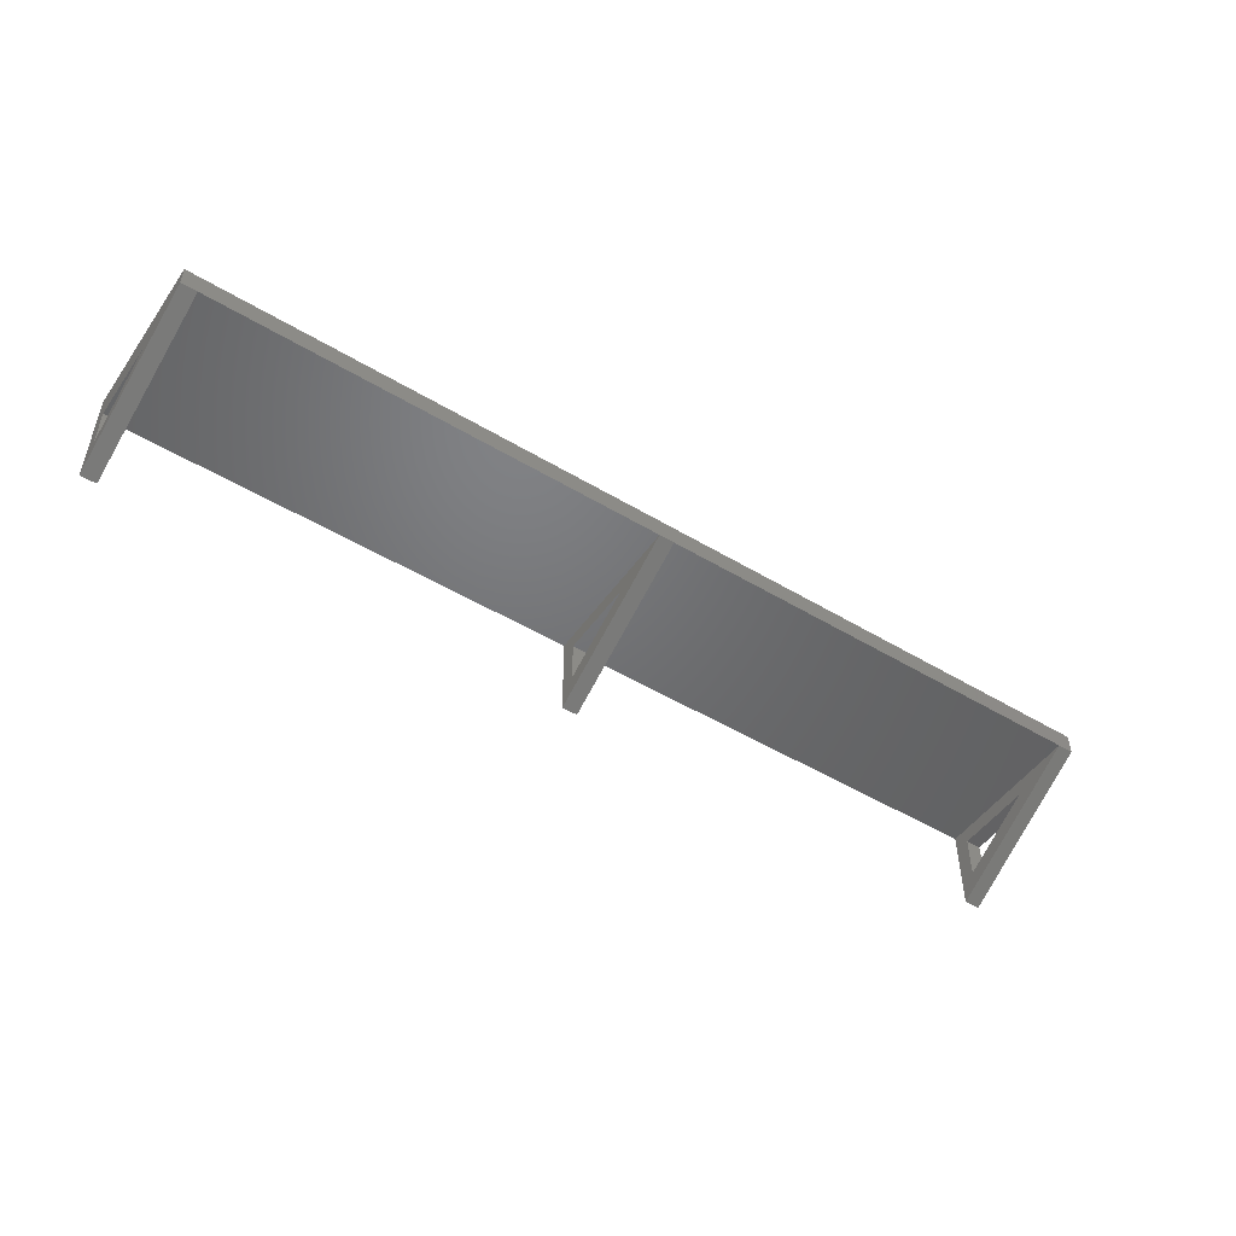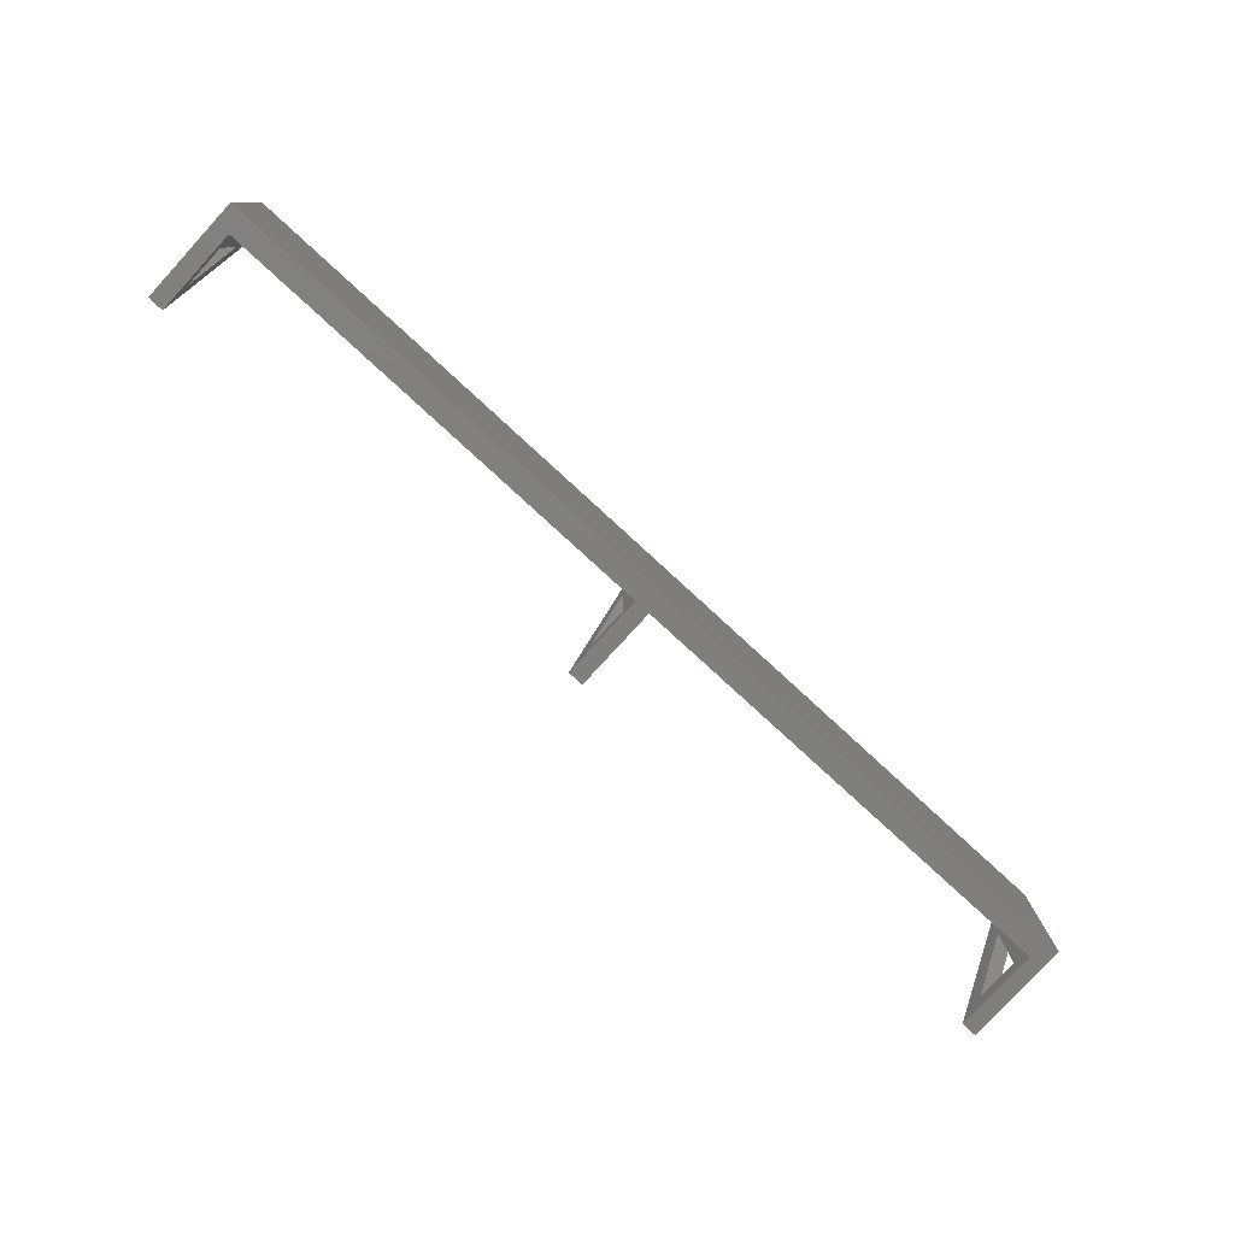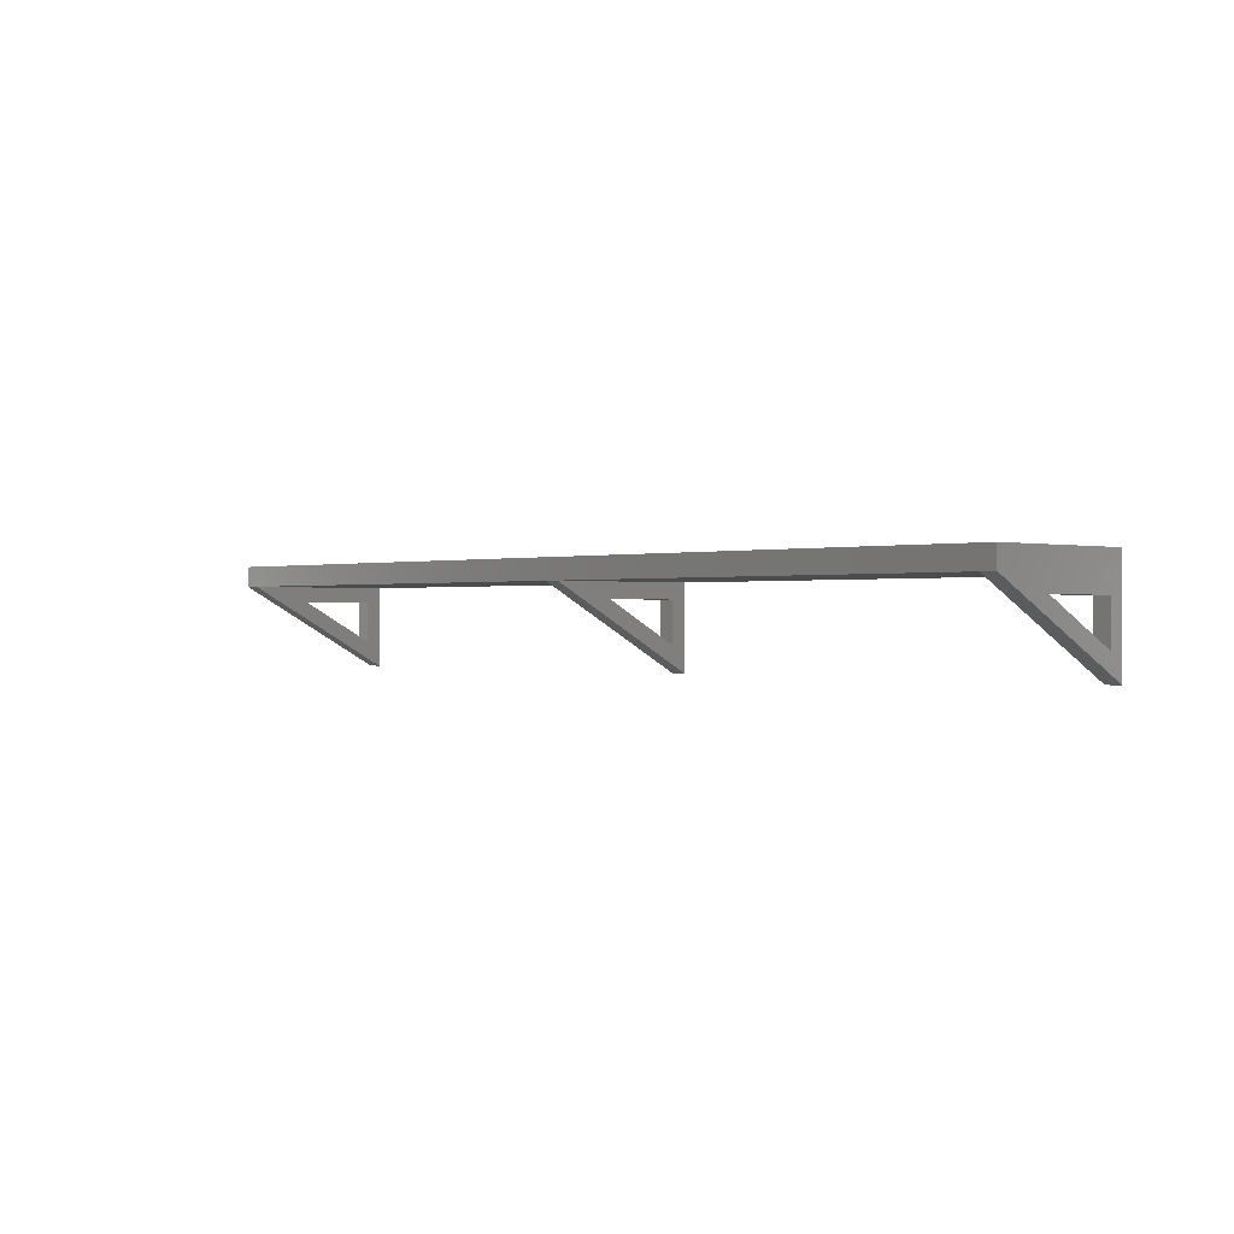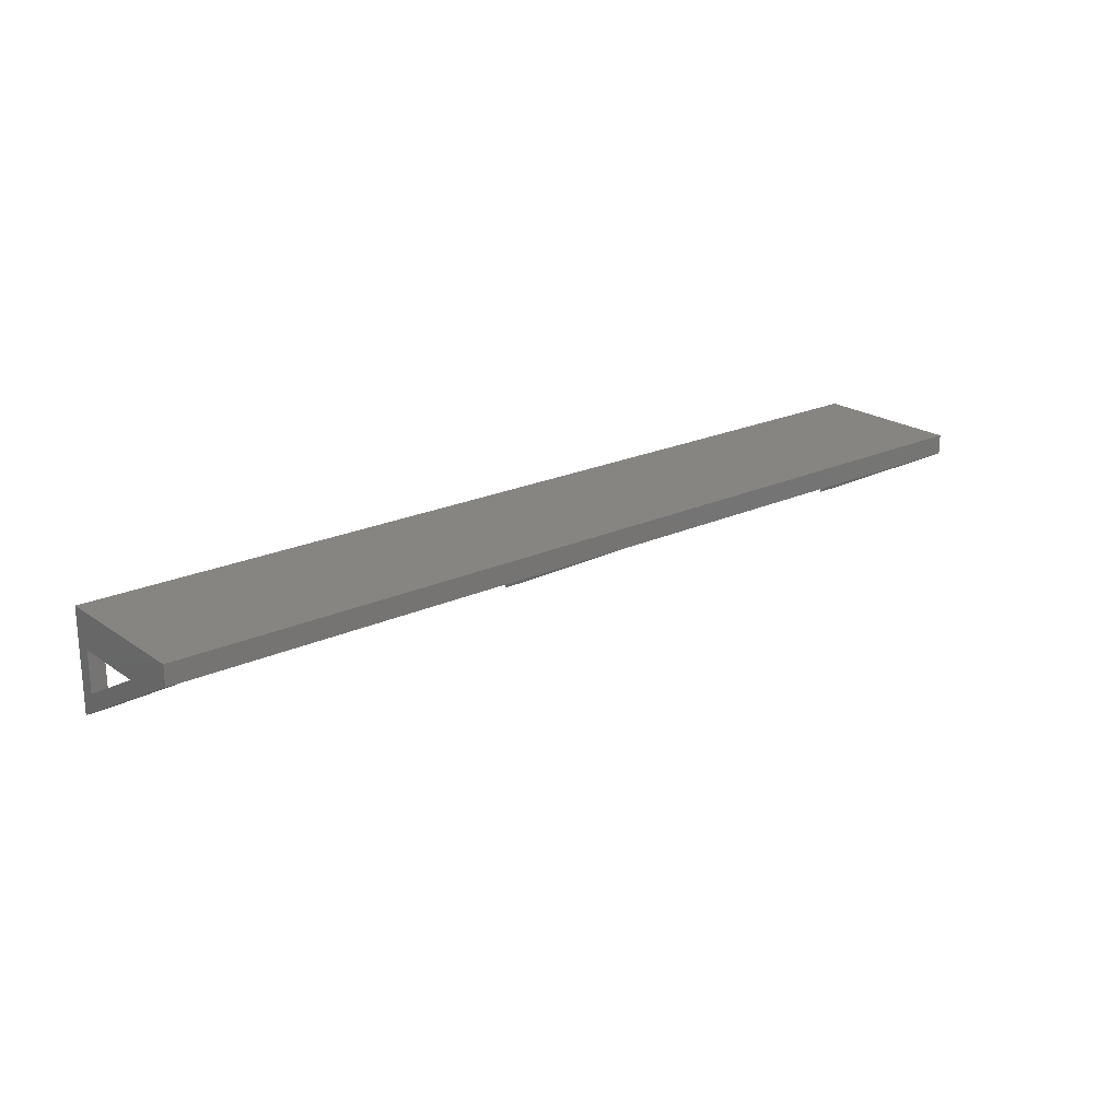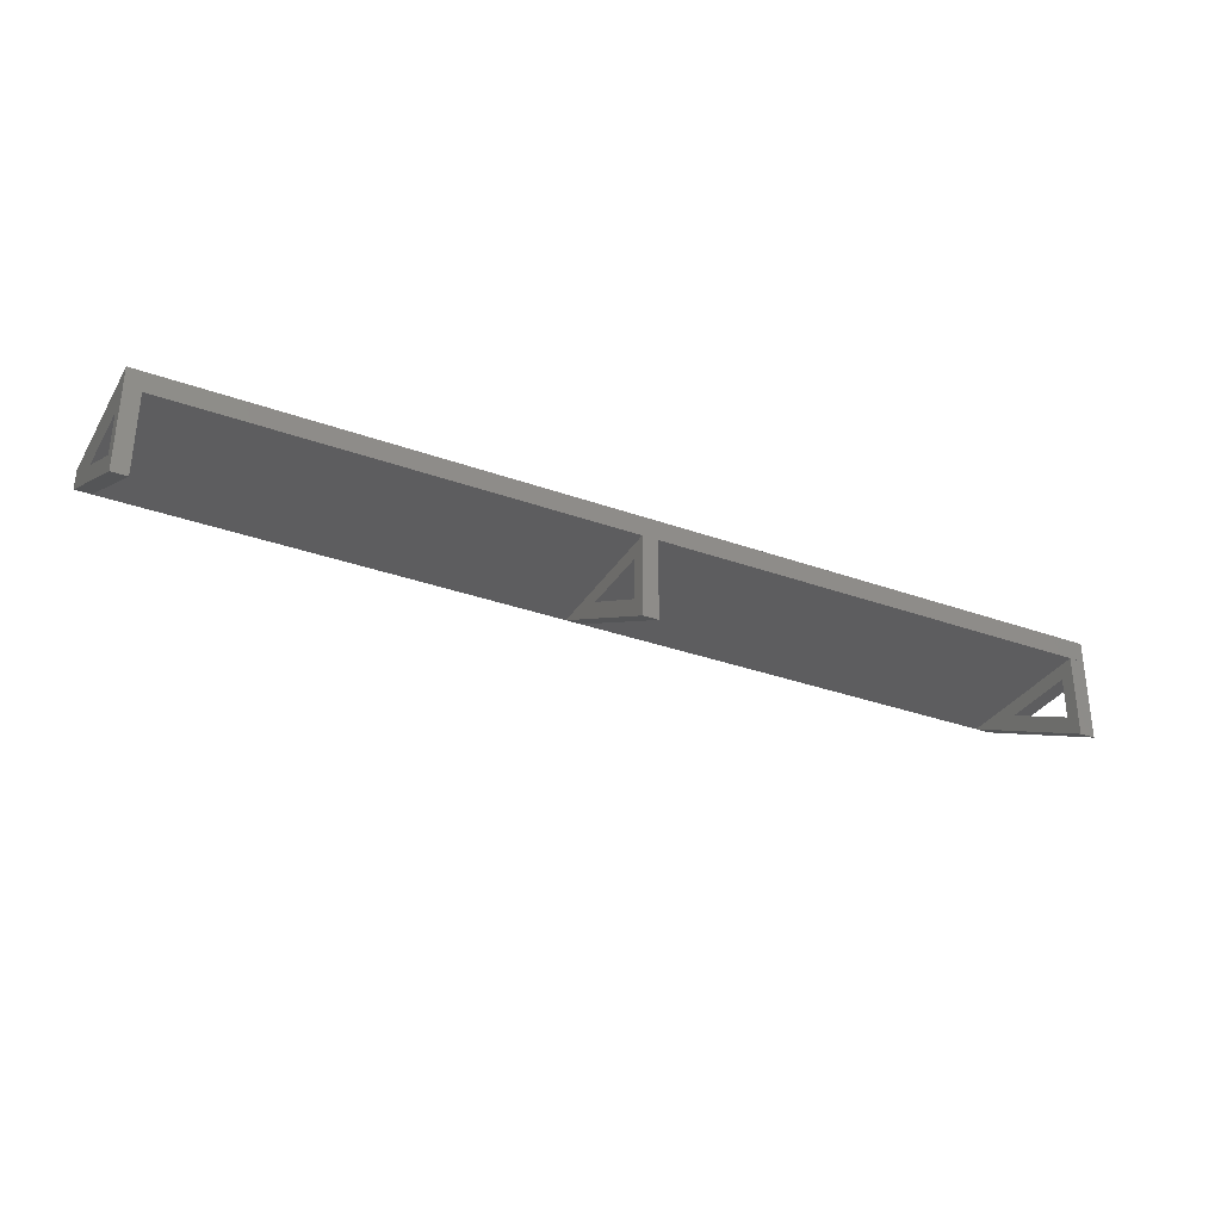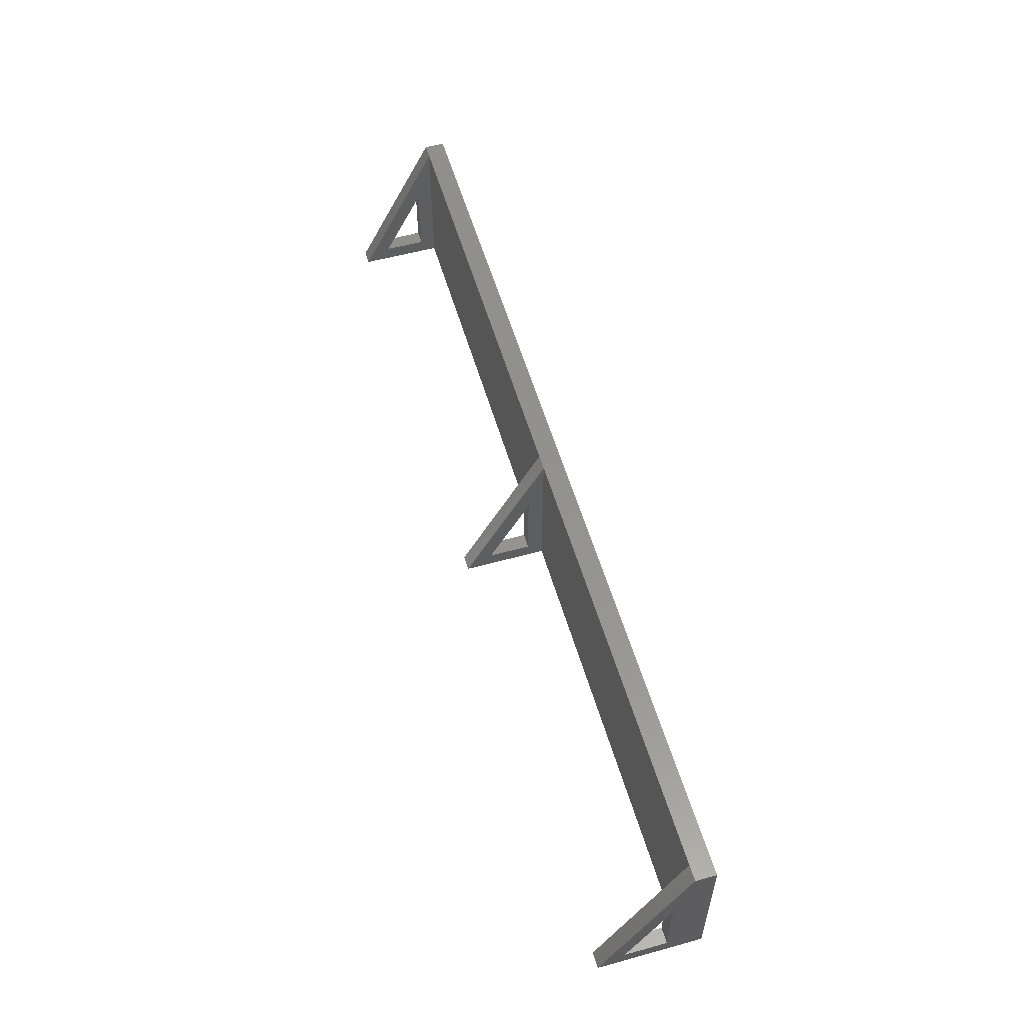
<metadata>
{"format":"stl","ext":"stl","renderer":"f3d","projection":"perspective","resolution":1024,"background":"white","views":[{"elev":-49.5,"azim":146.4,"up":"+Z"},{"elev":-79.2,"azim":-42.5,"up":"+Y"},{"elev":-0.1,"azim":-133.2,"up":"+Z"},{"elev":21.4,"azim":140.6,"up":"+Z"},{"elev":-32.6,"azim":-26.6,"up":"+Z"},{"elev":55.9,"azim":-106.1,"up":"+Y"}]}
</metadata>
<code>
# stl→obj: 40 verts, 84 faces
v 3155 189.7 3920
v 3155 265.9 3844
v 3155 189.7 3512
v 3155 951.7 3920
v 3155 648 3844
v 3155 265.9 3640
v 3231 951.7 3920
v 3231 265.9 3640
v 3231 189.7 3512
v 3231 648 3844
v 3231 189.7 3920
v 3231 265.9 3844
v 7771 951.7 3920
v 7771 189.7 3920
v 7771 189.7 4020
v 3155 189.7 4020
v 7771 951.7 4020
v 3155 951.7 4020
v 7695 189.7 3920
v 7695 265.9 3844
v 7695 189.7 3512
v 7695 951.7 3920
v 7695 648 3844
v 7695 265.9 3640
v 7771 265.9 3640
v 7771 189.7 3512
v 7771 648 3844
v 7771 265.9 3844
v 5425 189.7 3920
v 5425 265.9 3844
v 5425 189.7 3512
v 5425 951.7 3920
v 5425 648 3844
v 5425 265.9 3640
v 5501 951.7 3920
v 5501 265.9 3640
v 5501 189.7 3512
v 5501 648 3844
v 5501 189.7 3920
v 5501 265.9 3844
f 1 2 3
f 2 1 4
f 2 4 5
f 3 6 4
f 6 3 2
f 4 6 5
f 7 8 9
f 8 7 10
f 11 12 7
f 12 11 9
f 12 9 8
f 7 12 10
f 10 2 5
f 2 10 12
f 4 9 3
f 9 4 7
f 6 12 8
f 12 6 2
f 8 5 6
f 5 8 10
f 11 3 9
f 3 11 1
f 11 4 1
f 4 11 7
f 13 1 4
f 1 13 14
f 15 1 14
f 1 15 16
f 13 15 14
f 15 13 17
f 18 1 16
f 1 18 4
f 18 13 4
f 13 18 17
f 15 18 16
f 18 15 17
f 19 20 21
f 20 19 22
f 20 22 23
f 21 24 22
f 24 21 20
f 22 24 23
f 13 25 26
f 25 13 27
f 14 28 13
f 28 14 26
f 28 26 25
f 13 28 27
f 27 20 23
f 20 27 28
f 22 26 21
f 26 22 13
f 24 28 25
f 28 24 20
f 25 23 24
f 23 25 27
f 14 21 26
f 21 14 19
f 14 22 19
f 22 14 13
f 29 30 31
f 30 29 32
f 30 32 33
f 31 34 32
f 34 31 30
f 32 34 33
f 35 36 37
f 36 35 38
f 39 40 35
f 40 39 37
f 40 37 36
f 35 40 38
f 38 30 33
f 30 38 40
f 32 37 31
f 37 32 35
f 34 40 36
f 40 34 30
f 36 33 34
f 33 36 38
f 39 31 37
f 31 39 29
f 39 32 29
f 32 39 35

</code>
